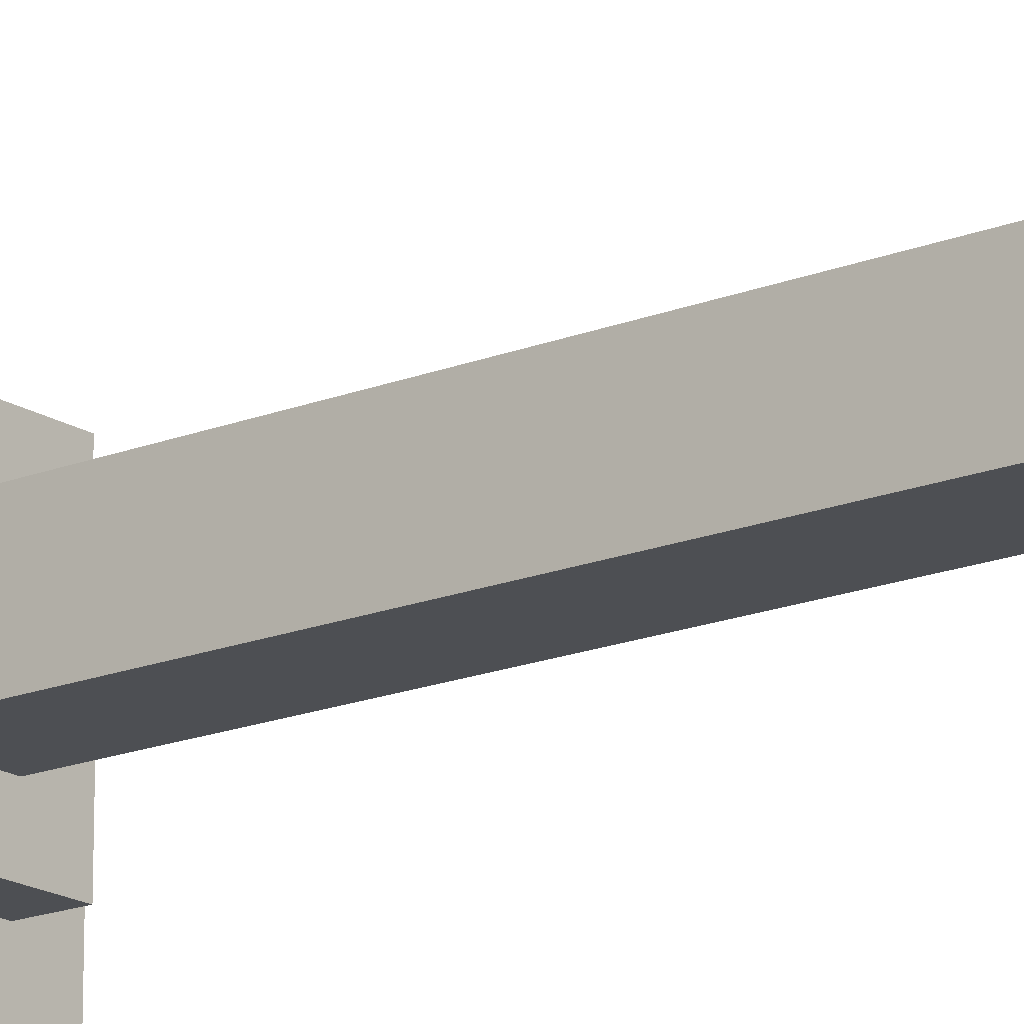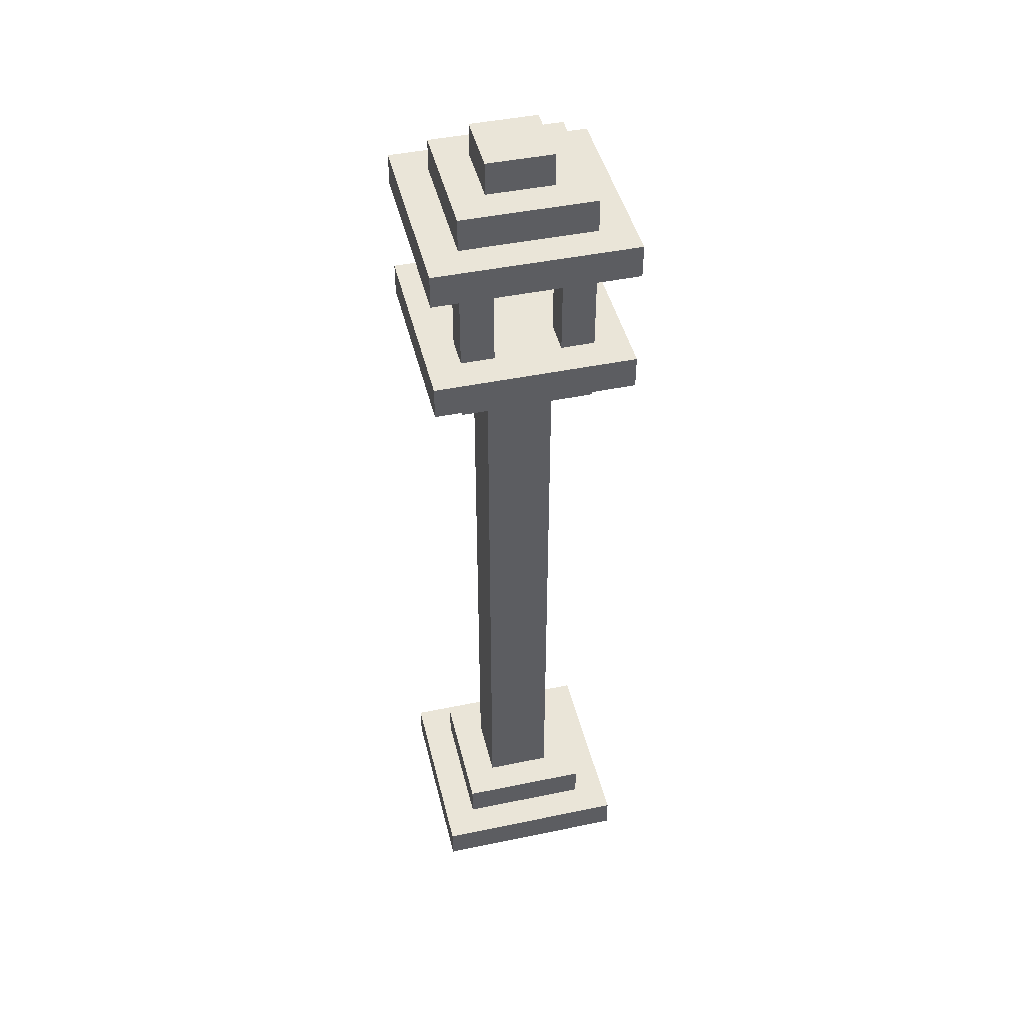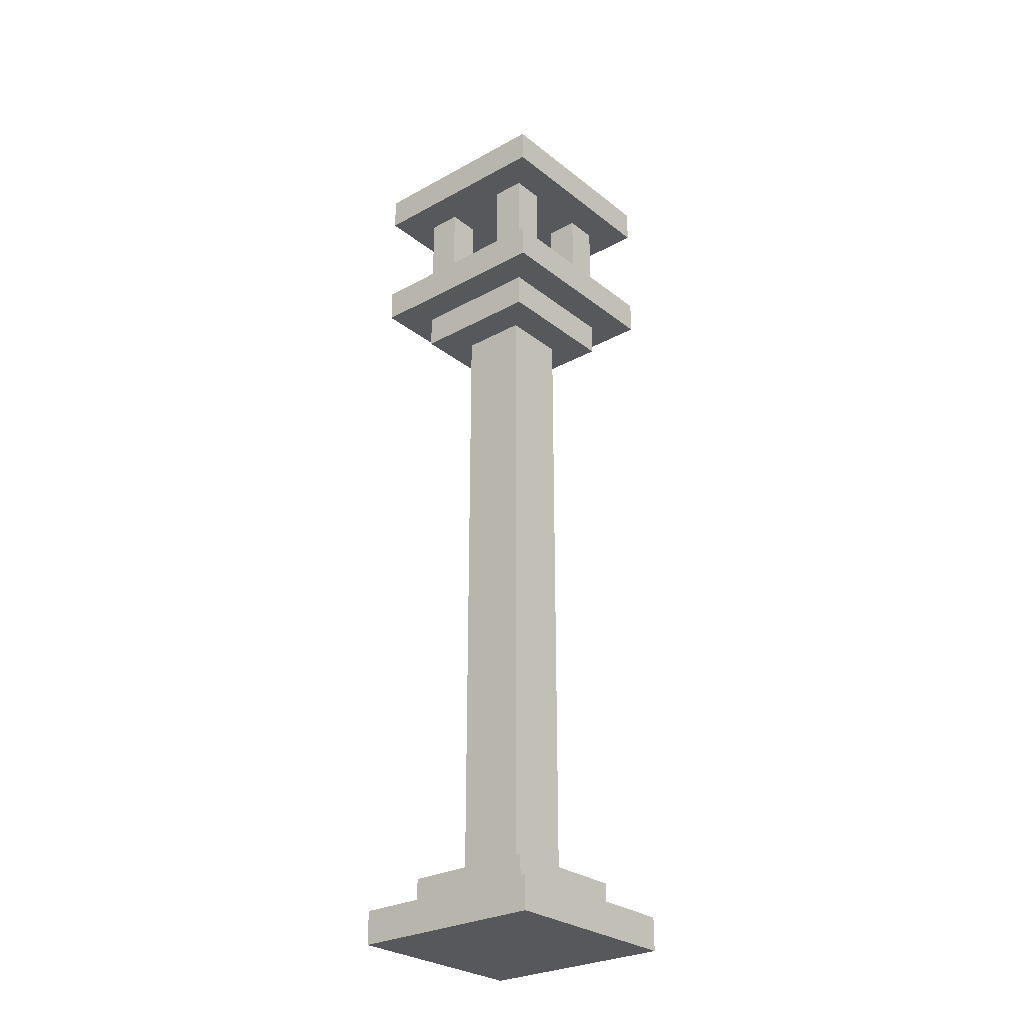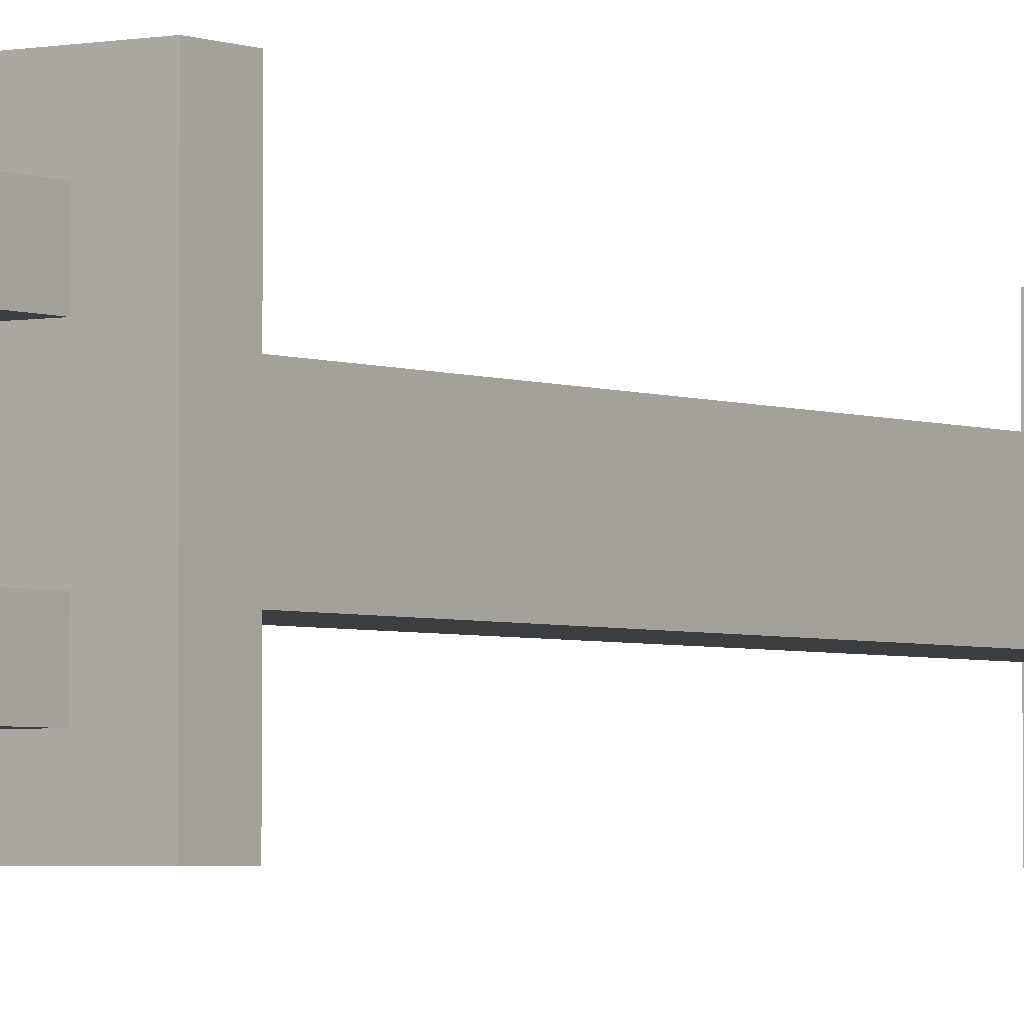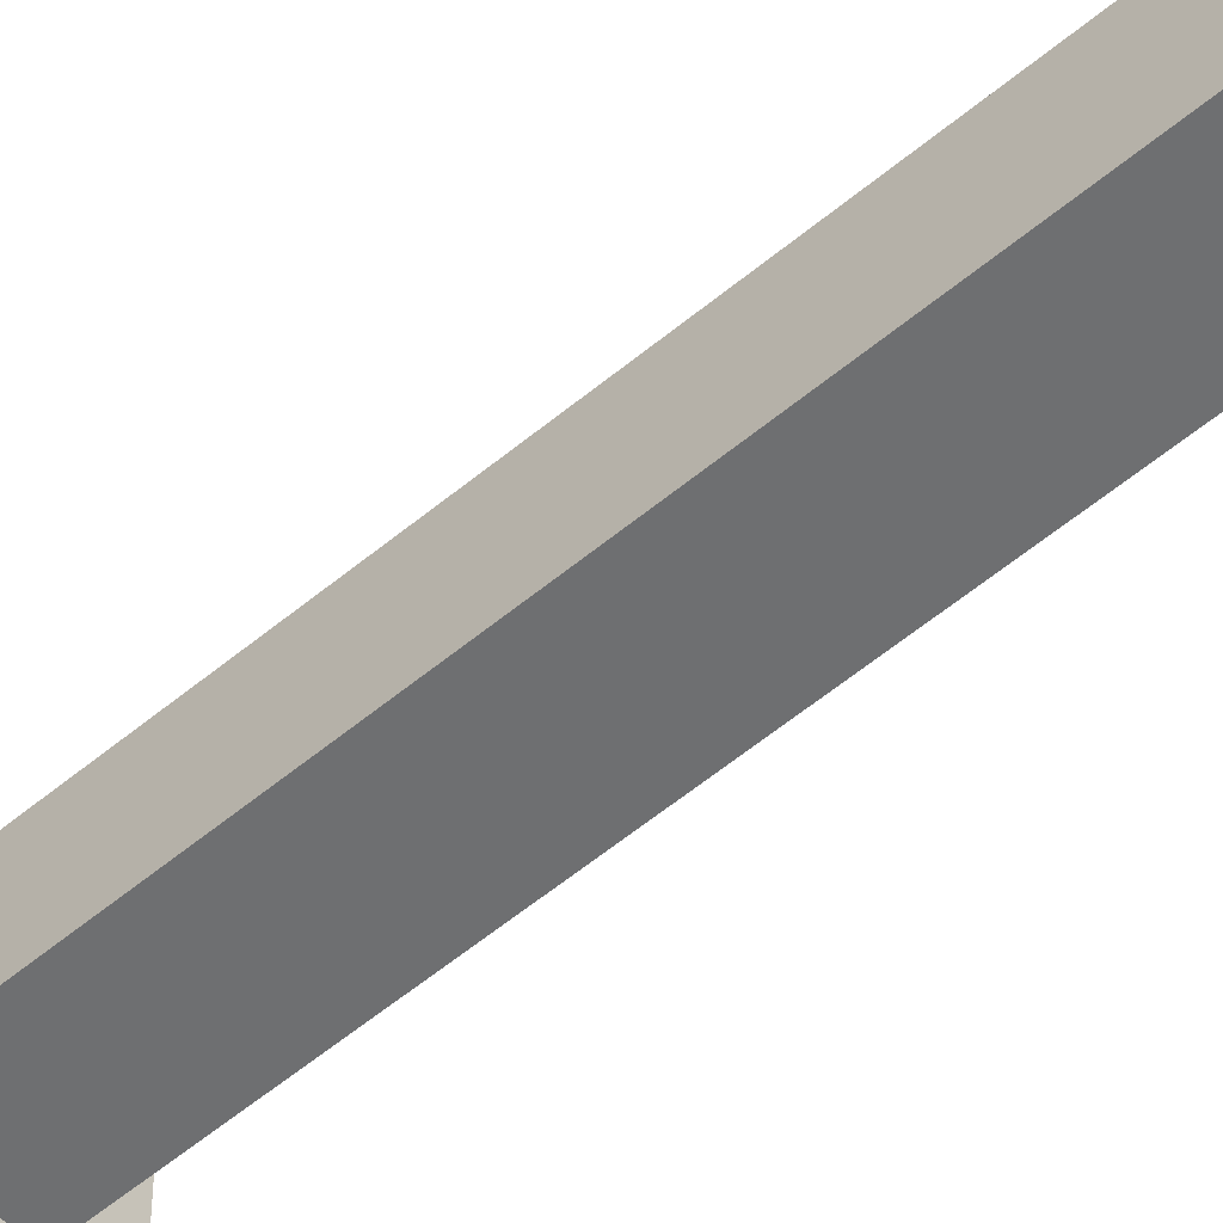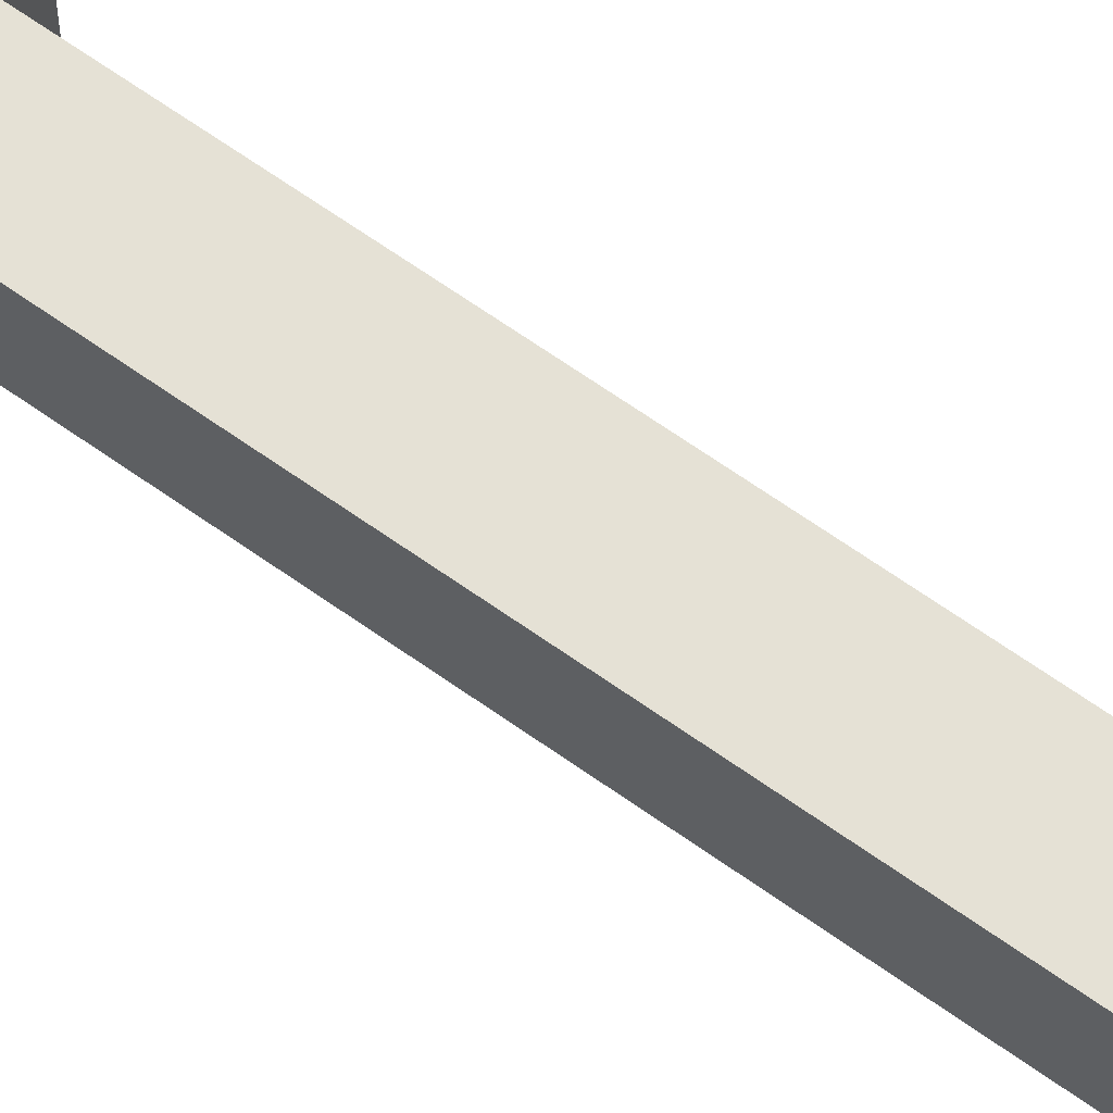
<metadata>
{"format":"obj","ext":"obj","renderer":"f3d","projection":"perspective","resolution":1024,"background":"white","views":[{"elev":-17.5,"azim":-51.5,"up":"+Z"},{"elev":45.1,"azim":166.5,"up":"+Y"},{"elev":-27.7,"azim":130.1,"up":"+Y"},{"elev":-3.0,"azim":-145.1,"up":"+Z"},{"elev":-54.5,"azim":-48.2,"up":"+Z"},{"elev":64.9,"azim":-54.2,"up":"+Z"}]}
</metadata>
<code>
o
v -0.3 0 0.3
v -0.3 0 -0.3
v -0.3 0.1 0.3
v -0.3 0.1 -0.3
v -0.3 2.2 0.3
v -0.3 2.2 -0.3
v -0.3 2.3 0.3
v -0.3 2.3 -0.3
v -0.3 2.6 0.3
v -0.3 2.6 -0.3
v -0.3 2.7 0.3
v -0.3 2.7 -0.3
v -0.2 0.1 0.2
v -0.2 0.1 -0.2
v -0.2 0.2 0.2
v -0.2 0.2 -0.2
v -0.2 2.1 0.2
v -0.2 2.1 -0.2
v -0.2 2.2 0.2
v -0.2 2.2 -0.2
v -0.2 2.3 0.2
v -0.2 2.3 0.1
v -0.2 2.3 -0.1
v -0.2 2.3 -0.2
v -0.2 2.6 0.2
v -0.2 2.6 0.1
v -0.2 2.6 -0.1
v -0.2 2.6 -0.2
v -0.2 2.7 0.2
v -0.2 2.7 -0.2
v -0.2 2.8 0.2
v -0.2 2.8 -0.2
v -0.1 0.2 0.1
v -0.1 0.2 -0.1
v -0.1 2.1 0.1
v -0.1 2.1 -0.1
v -0.1 2.8 0.1
v -0.1 2.8 -0.1
v -0.1 2.9 0.1
v -0.1 2.9 -0.1
v 0.1 2.3 0.2
v 0.1 2.3 0.1
v 0.1 2.3 -0.1
v 0.1 2.3 -0.2
v 0.1 2.6 0.2
v 0.1 2.6 0.1
v 0.1 2.6 -0.1
v 0.1 2.6 -0.2
v -0.1 2.3 0.2
v -0.1 2.3 0.1
v -0.1 2.3 -0.1
v -0.1 2.3 -0.2
v -0.1 2.6 0.2
v -0.1 2.6 0.1
v -0.1 2.6 -0.1
v -0.1 2.6 -0.2
v 0.1 0.2 0.1
v 0.1 0.2 -0.1
v 0.1 2.1 0.1
v 0.1 2.1 -0.1
v 0.1 2.8 0.1
v 0.1 2.8 -0.1
v 0.1 2.9 0.1
v 0.1 2.9 -0.1
v 0.2 0.1 0.2
v 0.2 0.1 -0.2
v 0.2 0.2 0.2
v 0.2 0.2 -0.2
v 0.2 2.1 0.2
v 0.2 2.1 -0.2
v 0.2 2.2 0.2
v 0.2 2.2 -0.2
v 0.2 2.3 0.2
v 0.2 2.3 0.1
v 0.2 2.3 -0.1
v 0.2 2.3 -0.2
v 0.2 2.6 0.2
v 0.2 2.6 0.1
v 0.2 2.6 -0.1
v 0.2 2.6 -0.2
v 0.2 2.7 0.2
v 0.2 2.7 -0.2
v 0.2 2.8 0.2
v 0.2 2.8 -0.2
v 0.3 0 0.3
v 0.3 0 -0.3
v 0.3 0.1 0.3
v 0.3 0.1 -0.3
v 0.3 2.2 0.3
v 0.3 2.2 -0.3
v 0.3 2.3 0.3
v 0.3 2.3 -0.3
v 0.3 2.6 0.3
v 0.3 2.6 -0.3
v 0.3 2.7 0.3
v 0.3 2.7 -0.3
v -0.3 0 0.3
v -0.3 0.1 0.3
v -0.3 2.2 0.3
v -0.3 2.3 0.3
v -0.3 2.6 0.3
v -0.3 2.7 0.3
v 0.3 0 0.3
v 0.3 0.1 0.3
v 0.3 2.2 0.3
v 0.3 2.3 0.3
v 0.3 2.6 0.3
v 0.3 2.7 0.3
v -0.2 0.1 0.2
v -0.2 0.2 0.2
v -0.2 2.1 0.2
v -0.2 2.2 0.2
v -0.2 2.3 0.2
v -0.2 2.6 0.2
v -0.2 2.7 0.2
v -0.2 2.8 0.2
v -0.1 2.3 0.2
v -0.1 2.6 0.2
v 0.1 2.3 0.2
v 0.1 2.6 0.2
v 0.2 0.1 0.2
v 0.2 0.2 0.2
v 0.2 2.1 0.2
v 0.2 2.2 0.2
v 0.2 2.3 0.2
v 0.2 2.6 0.2
v 0.2 2.7 0.2
v 0.2 2.8 0.2
v -0.1 0.2 0.1
v -0.1 2.1 0.1
v -0.1 2.8 0.1
v -0.1 2.9 0.1
v 0.1 0.2 0.1
v 0.1 2.1 0.1
v 0.1 2.8 0.1
v 0.1 2.9 0.1
v -0.2 2.3 -0.1
v -0.2 2.6 -0.1
v -0.1 2.3 -0.1
v -0.1 2.6 -0.1
v 0.1 2.3 -0.1
v 0.1 2.6 -0.1
v 0.2 2.3 -0.1
v 0.2 2.6 -0.1
v -0.2 2.3 0.1
v -0.2 2.6 0.1
v -0.1 2.3 0.1
v -0.1 2.6 0.1
v 0.1 2.3 0.1
v 0.1 2.6 0.1
v 0.2 2.3 0.1
v 0.2 2.6 0.1
v -0.1 0.2 -0.1
v -0.1 2.1 -0.1
v -0.1 2.8 -0.1
v -0.1 2.9 -0.1
v 0.1 0.2 -0.1
v 0.1 2.1 -0.1
v 0.1 2.8 -0.1
v 0.1 2.9 -0.1
v -0.2 0.1 -0.2
v -0.2 0.2 -0.2
v -0.2 2.1 -0.2
v -0.2 2.2 -0.2
v -0.2 2.3 -0.2
v -0.2 2.6 -0.2
v -0.2 2.7 -0.2
v -0.2 2.8 -0.2
v -0.1 2.3 -0.2
v -0.1 2.6 -0.2
v 0.1 2.3 -0.2
v 0.1 2.6 -0.2
v 0.2 0.1 -0.2
v 0.2 0.2 -0.2
v 0.2 2.1 -0.2
v 0.2 2.2 -0.2
v 0.2 2.3 -0.2
v 0.2 2.6 -0.2
v 0.2 2.7 -0.2
v 0.2 2.8 -0.2
v -0.3 0 -0.3
v -0.3 0.1 -0.3
v -0.3 2.2 -0.3
v -0.3 2.3 -0.3
v -0.3 2.6 -0.3
v -0.3 2.7 -0.3
v 0.3 0 -0.3
v 0.3 0.1 -0.3
v 0.3 2.2 -0.3
v 0.3 2.3 -0.3
v 0.3 2.6 -0.3
v 0.3 2.7 -0.3
v -0.3 0 0.3
v 0.3 0 0.3
v -0.3 0 -0.3
v 0.3 0 -0.3
v -0.2 2.1 0.2
v 0.2 2.1 0.2
v -0.1 2.1 0.1
v 0.1 2.1 0.1
v -0.1 2.1 -0.1
v 0.1 2.1 -0.1
v -0.2 2.1 -0.2
v 0.2 2.1 -0.2
v -0.3 2.2 0.3
v 0.3 2.2 0.3
v -0.2 2.2 0.2
v 0.2 2.2 0.2
v -0.2 2.2 -0.2
v 0.2 2.2 -0.2
v -0.3 2.2 -0.3
v 0.3 2.2 -0.3
v -0.3 2.6 0.3
v 0.3 2.6 0.3
v -0.2 2.6 0.2
v -0.1 2.6 0.2
v 0.1 2.6 0.2
v 0.2 2.6 0.2
v -0.2 2.6 0.1
v -0.1 2.6 0.1
v 0.1 2.6 0.1
v 0.2 2.6 0.1
v -0.2 2.6 -0.1
v -0.1 2.6 -0.1
v 0.1 2.6 -0.1
v 0.2 2.6 -0.1
v -0.2 2.6 -0.2
v -0.1 2.6 -0.2
v 0.1 2.6 -0.2
v 0.2 2.6 -0.2
v -0.3 2.6 -0.3
v 0.3 2.6 -0.3
v -0.3 0.1 0.3
v 0.3 0.1 0.3
v -0.2 0.1 0.2
v 0.2 0.1 0.2
v -0.2 0.1 -0.2
v 0.2 0.1 -0.2
v -0.3 0.1 -0.3
v 0.3 0.1 -0.3
v -0.2 0.2 0.2
v 0.2 0.2 0.2
v -0.1 0.2 0.1
v 0.1 0.2 0.1
v -0.1 0.2 -0.1
v 0.1 0.2 -0.1
v -0.2 0.2 -0.2
v 0.2 0.2 -0.2
v -0.3 2.3 0.3
v 0.3 2.3 0.3
v -0.2 2.3 0.2
v -0.1 2.3 0.2
v 0.1 2.3 0.2
v 0.2 2.3 0.2
v -0.2 2.3 0.1
v -0.1 2.3 0.1
v 0.1 2.3 0.1
v 0.2 2.3 0.1
v -0.2 2.3 -0.1
v -0.1 2.3 -0.1
v 0.1 2.3 -0.1
v 0.2 2.3 -0.1
v -0.2 2.3 -0.2
v -0.1 2.3 -0.2
v 0.1 2.3 -0.2
v 0.2 2.3 -0.2
v -0.3 2.3 -0.3
v 0.3 2.3 -0.3
v -0.3 2.7 0.3
v 0.3 2.7 0.3
v -0.2 2.7 0.2
v 0.2 2.7 0.2
v -0.2 2.7 -0.2
v 0.2 2.7 -0.2
v -0.3 2.7 -0.3
v 0.3 2.7 -0.3
v -0.2 2.8 0.2
v 0.2 2.8 0.2
v -0.1 2.8 0.1
v 0.1 2.8 0.1
v -0.1 2.8 -0.1
v 0.1 2.8 -0.1
v -0.2 2.8 -0.2
v 0.2 2.8 -0.2
v -0.1 2.9 0.1
v 0.1 2.9 0.1
v -0.1 2.9 -0.1
v 0.1 2.9 -0.1
f 3 2 1
f 4 2 3
f 7 6 5
f 8 6 7
f 11 10 9
f 12 10 11
f 15 14 13
f 16 14 15
f 19 18 17
f 20 18 19
f 25 22 21
f 26 22 25
f 27 24 23
f 28 24 27
f 31 30 29
f 32 30 31
f 35 34 33
f 36 34 35
f 39 38 37
f 40 38 39
f 45 42 41
f 46 42 45
f 47 44 43
f 48 44 47
f 49 50 53
f 53 50 54
f 51 52 55
f 55 52 56
f 57 58 59
f 59 58 60
f 61 62 63
f 63 62 64
f 65 66 67
f 67 66 68
f 69 70 71
f 71 70 72
f 73 74 77
f 77 74 78
f 75 76 79
f 79 76 80
f 81 82 83
f 83 82 84
f 85 86 87
f 87 86 88
f 89 90 91
f 91 90 92
f 93 94 95
f 95 94 96
f 103 98 97
f 104 98 103
f 105 100 99
f 106 100 105
f 107 102 101
f 108 102 107
f 117 114 113
f 118 114 117
f 121 110 109
f 122 110 121
f 123 112 111
f 124 112 123
f 125 120 119
f 126 120 125
f 127 116 115
f 128 116 127
f 133 130 129
f 134 130 133
f 135 132 131
f 136 132 135
f 139 138 137
f 140 138 139
f 143 142 141
f 144 142 143
f 145 146 147
f 147 146 148
f 149 150 151
f 151 150 152
f 153 154 157
f 157 154 158
f 155 156 159
f 159 156 160
f 165 166 169
f 169 166 170
f 161 162 173
f 173 162 174
f 163 164 175
f 175 164 176
f 171 172 177
f 177 172 178
f 167 168 179
f 179 168 180
f 181 182 187
f 187 182 188
f 183 184 189
f 189 184 190
f 185 186 191
f 191 186 192
f 195 194 193
f 196 194 195
f 199 198 197
f 200 198 199
f 201 199 197
f 202 198 200
f 203 201 197
f 203 202 201
f 204 198 202
f 204 202 203
f 207 206 205
f 208 206 207
f 209 207 205
f 210 206 208
f 211 209 205
f 211 210 209
f 212 206 210
f 212 210 211
f 215 214 213
f 216 214 215
f 217 214 216
f 218 214 217
f 219 215 213
f 220 217 216
f 221 217 220
f 222 214 218
f 223 221 220
f 223 222 221
f 223 219 213
f 223 220 219
f 224 222 223
f 225 222 224
f 226 214 222
f 226 222 225
f 227 223 213
f 228 225 224
f 229 225 228
f 230 214 226
f 231 227 213
f 231 230 229
f 231 229 228
f 231 228 227
f 232 214 230
f 232 230 231
f 233 234 235
f 235 234 236
f 233 235 237
f 236 234 238
f 233 237 239
f 237 238 239
f 238 234 240
f 239 238 240
f 241 242 243
f 243 242 244
f 241 243 245
f 244 242 246
f 241 245 247
f 245 246 247
f 246 242 248
f 247 246 248
f 249 250 251
f 251 250 252
f 252 250 253
f 253 250 254
f 249 251 255
f 252 253 256
f 256 253 257
f 254 250 258
f 256 257 259
f 257 258 259
f 249 255 259
f 255 256 259
f 259 258 260
f 260 258 261
f 258 250 262
f 261 258 262
f 249 259 263
f 260 261 264
f 264 261 265
f 262 250 266
f 249 263 267
f 265 266 267
f 264 265 267
f 263 264 267
f 266 250 268
f 267 266 268
f 269 270 271
f 271 270 272
f 269 271 273
f 272 270 274
f 269 273 275
f 273 274 275
f 274 270 276
f 275 274 276
f 277 278 279
f 279 278 280
f 277 279 281
f 280 278 282
f 277 281 283
f 281 282 283
f 282 278 284
f 283 282 284
f 285 286 287
f 287 286 288

</code>
